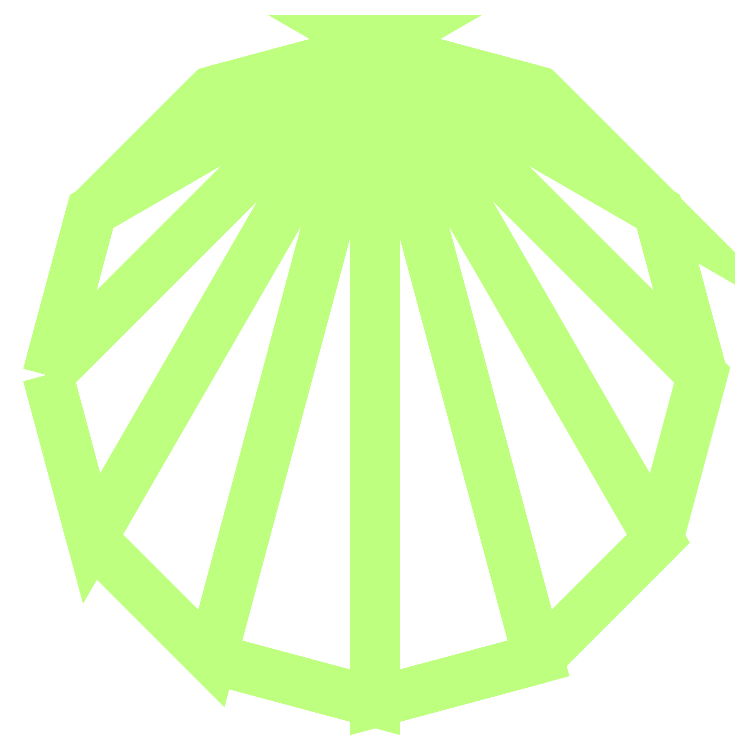
<metadata>
{"format":"dxf","ext":"dxf","renderer":"ezdxf+matplotlib","layout":"modelspace","background":"white","min_lineweight":24,"dpi":150}
</metadata>
<code>
0
SECTION
2
ENTITIES
0
POLYLINE
8
METAL
66
     1
10
0
20
0
30
0
70
    48
71
     2
72
    12
0
VERTEX
8
METAL
10
131.3
20
-45.55
30
25
70
    64
0
VERTEX
8
METAL
10
127.3
20
-30.55
30
25
70
    64
0
VERTEX
8
METAL
10
116.3
20
-19.57
30
25
70
    64
0
VERTEX
8
METAL
10
101.3
20
-15.55
30
25
70
    64
0
VERTEX
8
METAL
10
86.31
20
-19.57
30
25
70
    64
0
VERTEX
8
METAL
10
75.33
20
-30.55
30
25
70
    64
0
VERTEX
8
METAL
10
71.31
20
-45.55
30
25
70
    64
0
VERTEX
8
METAL
10
75.33
20
-60.55
30
25
70
    64
0
VERTEX
8
METAL
10
86.31
20
-71.53
30
25
70
    64
0
VERTEX
8
METAL
10
101.3
20
-75.55
30
25
70
    64
0
VERTEX
8
METAL
10
116.3
20
-71.53
30
25
70
    64
0
VERTEX
8
METAL
10
127.3
20
-60.55
30
25
70
    64
0
VERTEX
8
METAL
10
131.3
20
-45.55
30
730
70
    64
0
VERTEX
8
METAL
10
127.3
20
-30.55
30
730
70
    64
0
VERTEX
8
METAL
10
116.3
20
-19.57
30
730
70
    64
0
VERTEX
8
METAL
10
101.3
20
-15.55
30
730
70
    64
0
VERTEX
8
METAL
10
86.31
20
-19.57
30
730
70
    64
0
VERTEX
8
METAL
10
75.33
20
-30.55
30
730
70
    64
0
VERTEX
8
METAL
10
71.31
20
-45.55
30
730
70
    64
0
VERTEX
8
METAL
10
75.33
20
-60.55
30
730
70
    64
0
VERTEX
8
METAL
10
86.31
20
-71.53
30
730
70
    64
0
VERTEX
8
METAL
10
101.3
20
-75.55
30
730
70
    64
0
VERTEX
8
METAL
10
116.3
20
-71.53
30
730
70
    64
0
VERTEX
8
METAL
10
127.3
20
-60.55
30
730
70
    64
0
SEQEND
8
METAL
0
LINE
8
METAL
10
101.3
20
-75.55
30
25
11
101.3
21
-15.55
31
25
0
3DFACE
8
METAL
10
101.3
20
-15.55
30
25
11
101.3
21
-75.55
31
25
12
116.3
22
-71.53
32
25
13
101.3
23
-15.55
33
25
0
3DFACE
8
METAL
10
116.3
20
-71.53
30
25
11
101.3
21
-15.55
31
25
12
101.3
22
-75.55
32
25
13
101.3
23
-75.55
33
25
0
3DFACE
8
METAL
10
116.3
20
-71.53
30
25
11
127.3
21
-60.55
31
25
12
101.3
22
-15.55
32
25
13
116.3
23
-71.53
33
25
0
3DFACE
8
METAL
10
127.3
20
-60.55
30
25
11
131.3
21
-45.55
31
25
12
101.3
22
-15.55
32
25
13
127.3
23
-60.55
33
25
0
3DFACE
8
METAL
10
131.3
20
-45.55
30
25
11
127.3
21
-30.55
31
25
12
101.3
22
-15.55
32
25
13
131.3
23
-45.55
33
25
0
3DFACE
8
METAL
10
127.3
20
-30.55
30
25
11
116.3
21
-19.57
31
25
12
101.3
22
-15.55
32
25
13
127.3
23
-30.55
33
25
0
3DFACE
8
METAL
10
86.31
20
-71.53
30
25
11
101.3
21
-75.55
31
25
12
101.3
22
-15.55
32
25
13
86.31
23
-71.53
33
25
0
3DFACE
8
METAL
10
75.33
20
-60.55
30
25
11
86.31
21
-71.53
31
25
12
101.3
22
-15.55
32
25
13
75.33
23
-60.55
33
25
0
3DFACE
8
METAL
10
71.31
20
-45.55
30
25
11
75.33
21
-60.55
31
25
12
101.3
22
-15.55
32
25
13
71.31
23
-45.55
33
25
0
3DFACE
8
METAL
10
71.31
20
-45.55
30
25
11
101.3
21
-15.55
31
25
12
75.33
22
-30.55
32
25
13
71.31
23
-45.55
33
25
0
3DFACE
8
METAL
10
75.33
20
-30.55
30
25
11
101.3
21
-15.55
31
25
12
86.31
22
-19.57
32
25
13
86.31
23
-19.57
33
25
0
3DFACE
8
METAL
10
101.3
20
-15.55
30
25
11
127.3
21
-30.55
31
25
12
116.3
22
-19.57
32
25
13
116.3
23
-19.57
33
25
0
LINE
8
METAL
10
101.3
20
-75.55
30
730
11
101.3
21
-15.55
31
730
0
3DFACE
8
METAL
10
101.3
20
-15.55
30
730
11
101.3
21
-75.55
31
730
12
116.3
22
-71.53
32
730
13
101.3
23
-15.55
33
730
0
3DFACE
8
METAL
10
116.3
20
-71.53
30
730
11
101.3
21
-15.55
31
730
12
101.3
22
-75.55
32
730
13
101.3
23
-75.55
33
730
0
3DFACE
8
METAL
10
116.3
20
-71.53
30
730
11
127.3
21
-60.55
31
730
12
101.3
22
-15.55
32
730
13
116.3
23
-71.53
33
730
0
3DFACE
8
METAL
10
127.3
20
-60.55
30
730
11
131.3
21
-45.55
31
730
12
101.3
22
-15.55
32
730
13
127.3
23
-60.55
33
730
0
3DFACE
8
METAL
10
131.3
20
-45.55
30
730
11
127.3
21
-30.55
31
730
12
101.3
22
-15.55
32
730
13
131.3
23
-45.55
33
730
0
3DFACE
8
METAL
10
127.3
20
-30.55
30
730
11
116.3
21
-19.57
31
730
12
101.3
22
-15.55
32
730
13
127.3
23
-30.55
33
730
0
3DFACE
8
METAL
10
86.31
20
-71.53
30
730
11
101.3
21
-75.55
31
730
12
101.3
22
-15.55
32
730
13
86.31
23
-71.53
33
730
0
3DFACE
8
METAL
10
75.33
20
-60.55
30
730
11
86.31
21
-71.53
31
730
12
101.3
22
-15.55
32
730
13
75.33
23
-60.55
33
730
0
3DFACE
8
METAL
10
71.31
20
-45.55
30
730
11
75.33
21
-60.55
31
730
12
101.3
22
-15.55
32
730
13
71.31
23
-45.55
33
730
0
3DFACE
8
METAL
10
71.31
20
-45.55
30
730
11
101.3
21
-15.55
31
730
12
75.33
22
-30.55
32
730
13
71.31
23
-45.55
33
730
0
3DFACE
8
METAL
10
75.33
20
-30.55
30
730
11
101.3
21
-15.55
31
730
12
86.31
22
-19.57
32
730
13
86.31
23
-19.57
33
730
0
3DFACE
8
METAL
10
101.3
20
-15.55
30
730
11
127.3
21
-30.55
31
730
12
116.3
22
-19.57
32
730
13
116.3
23
-19.57
33
730
0
ENDSEC
0
EOF

</code>
